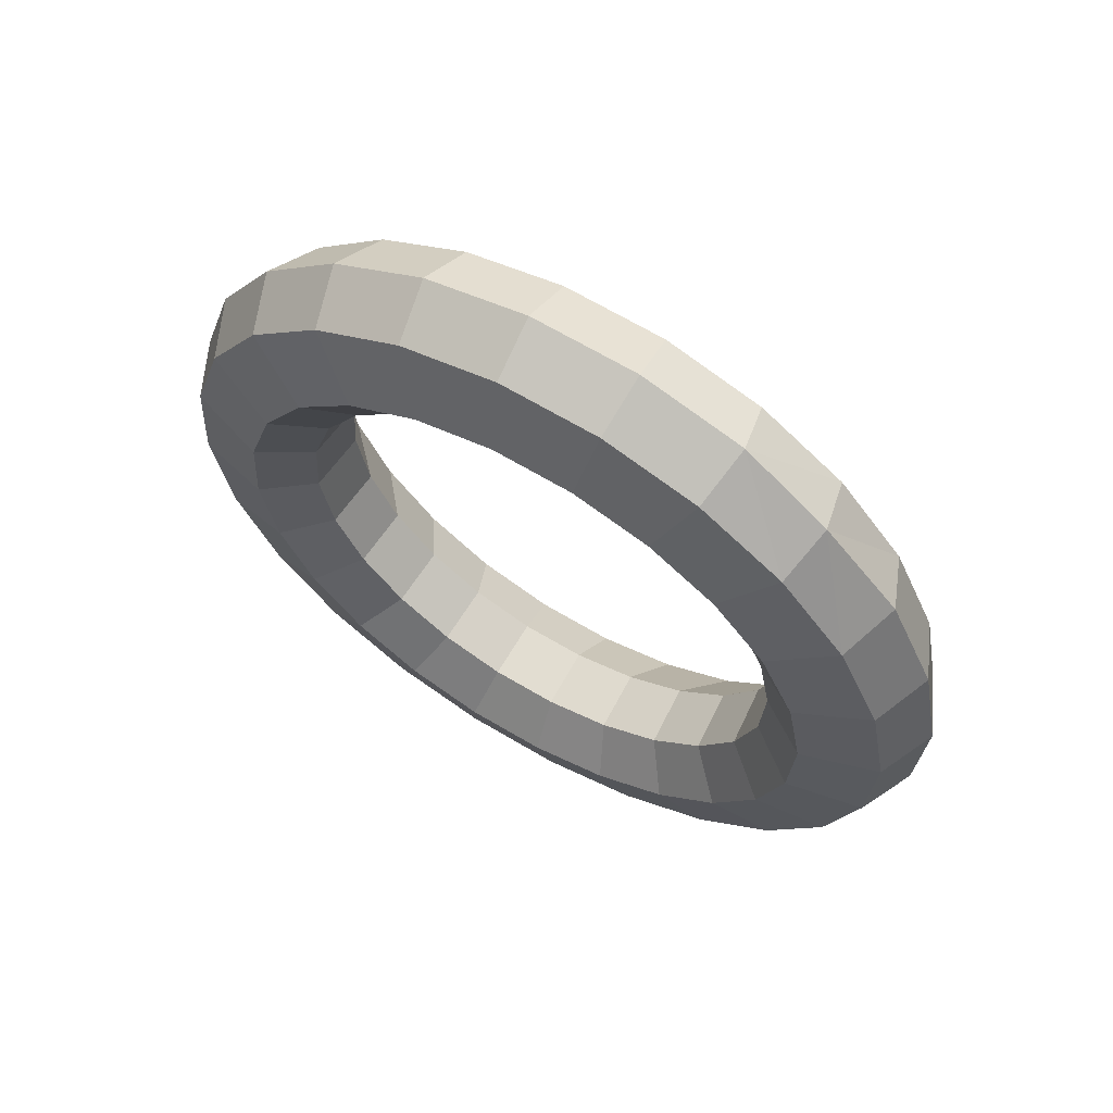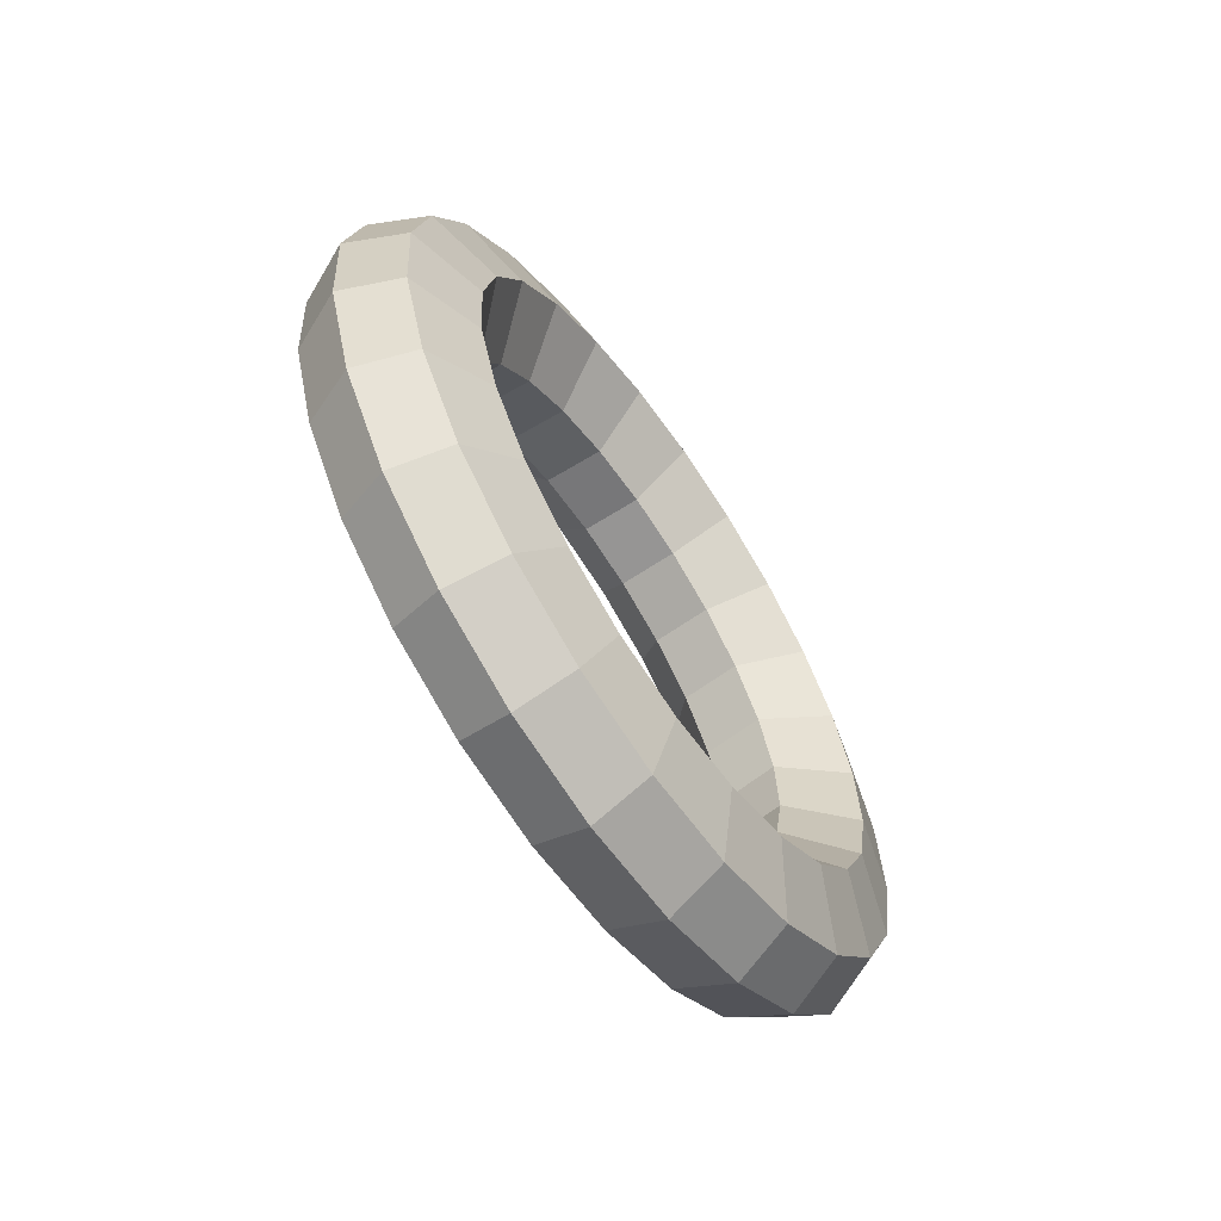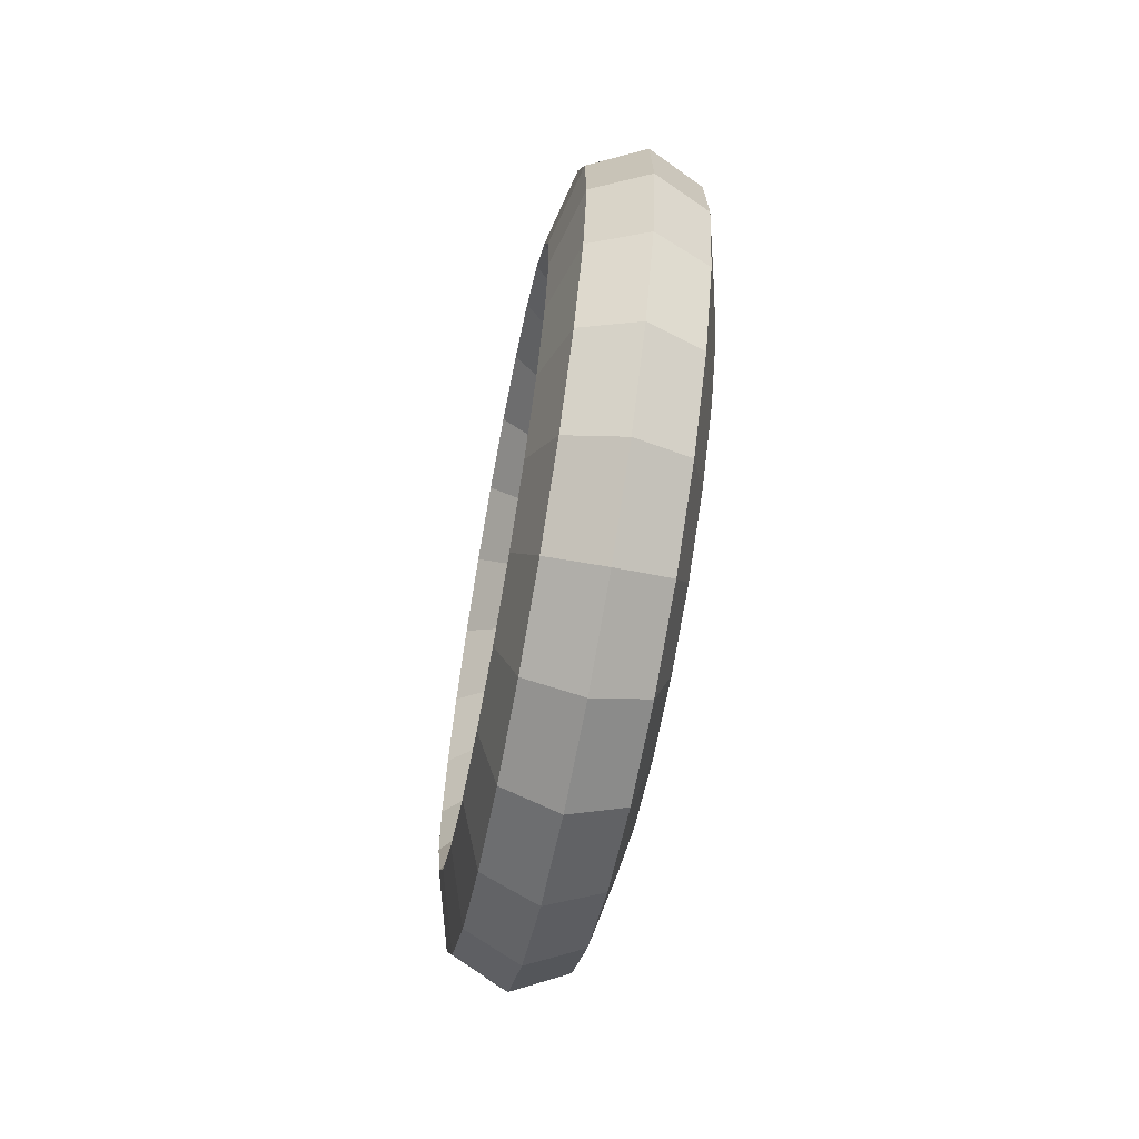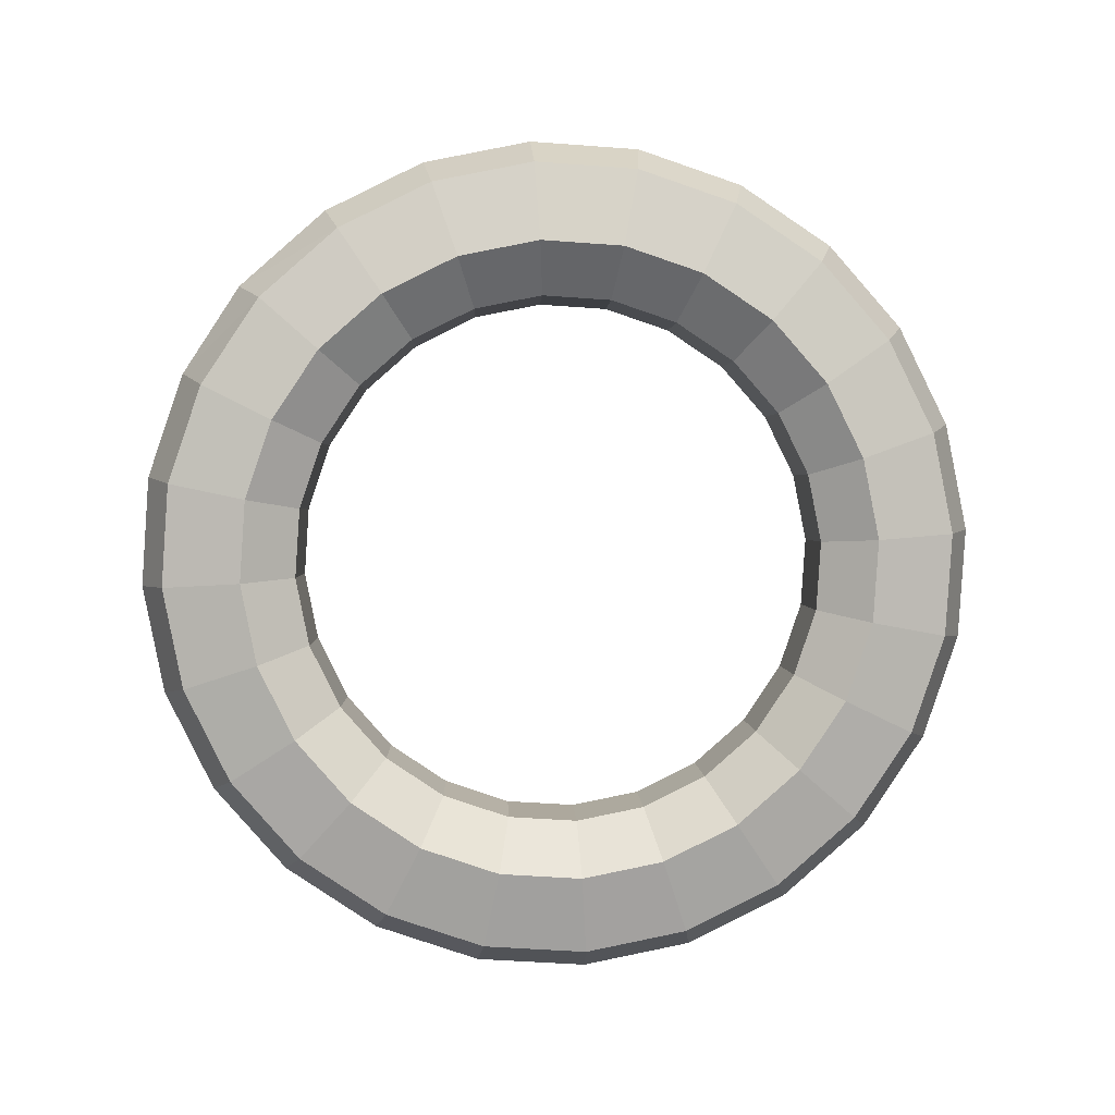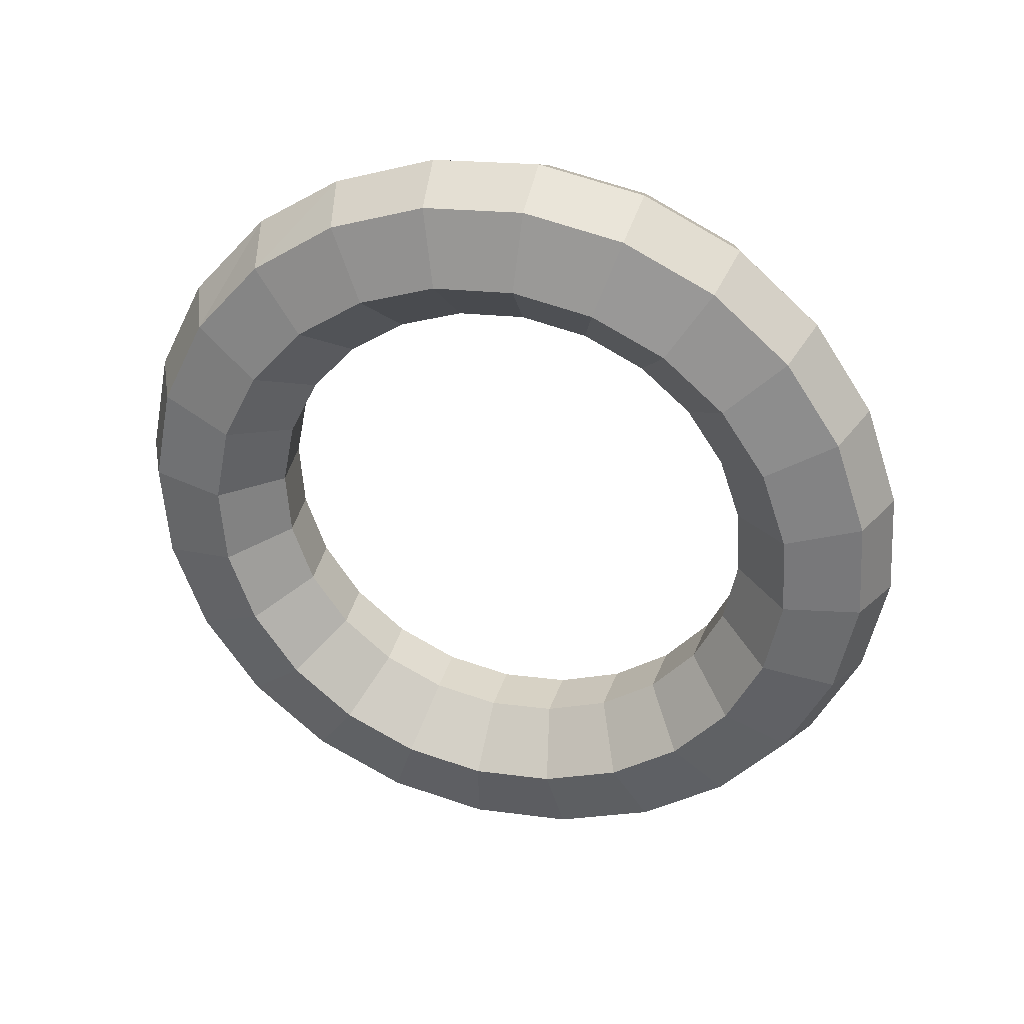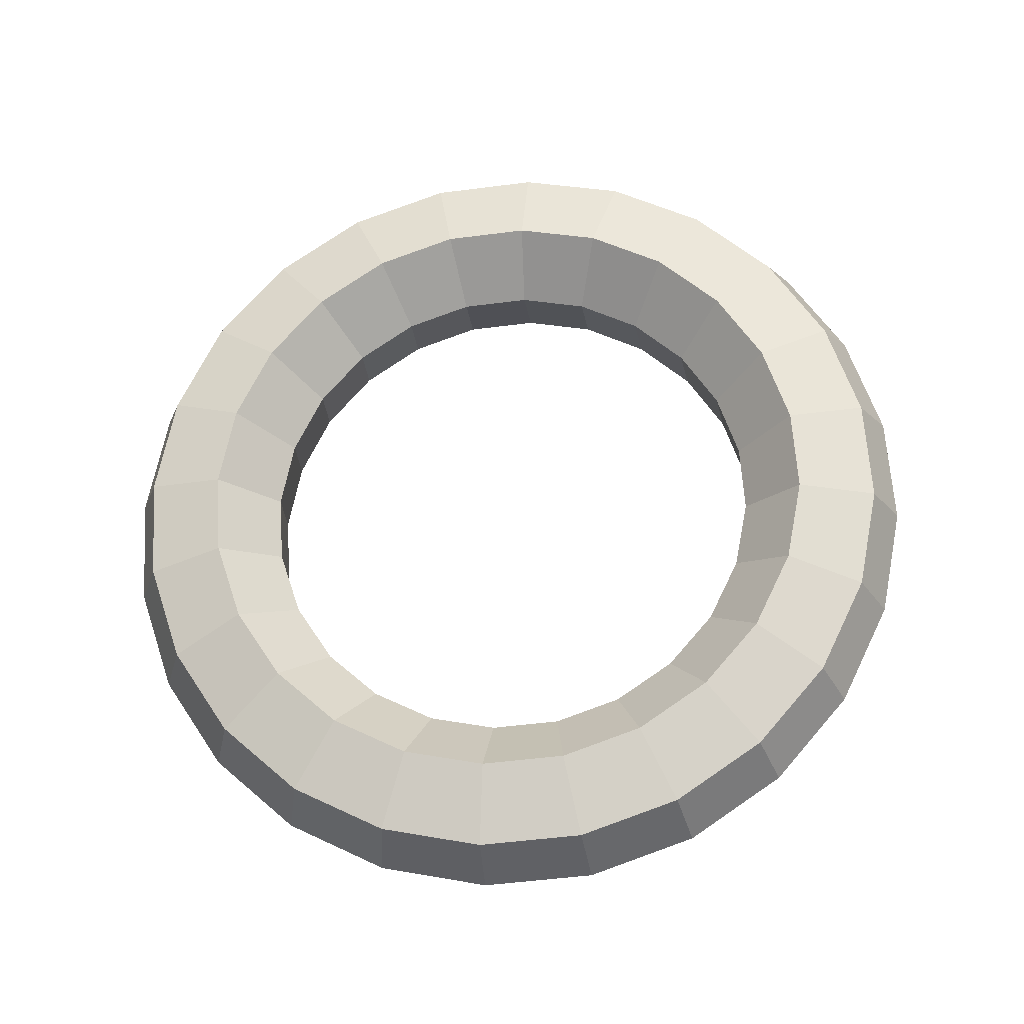
<metadata>
{"format":"obj","ext":"obj","renderer":"f3d","projection":"perspective","resolution":1024,"background":"white","views":[{"elev":62.4,"azim":120.1,"up":"+Z"},{"elev":-63.4,"azim":-145.6,"up":"+Z"},{"elev":-64.4,"azim":-10.6,"up":"+Y"},{"elev":3.2,"azim":87.1,"up":"+Y"},{"elev":33.6,"azim":-75.7,"up":"+Z"},{"elev":-24.5,"azim":-83.2,"up":"+Y"}]}
</metadata>
<code>
v -0.1615 0.3629 -1.046
v 0 0.387 -1.117
v 0 0.08491 -1.177
v 0.1615 0.3629 -1.046
v 1e-06 0.6632 -0.9809
v 0.1615 0.6216 -0.9187
v 0.1615 0.8385 -0.7285
v 0.2206 0.673 -0.5834
v 0.2206 0.4993 -0.7357
v -0.05912 0.6568 -0.32
v -0.2206 0.8013 -0.3913
v -0.2206 0.673 -0.5834
v -0.1615 0.9988 -0.4887
v -0.1615 0.8385 -0.7285
v 1e-06 0.8947 -0.7778
v 1e-06 1.066 -0.5217
v 0.1615 0.9988 -0.4887
v 0.2206 0.8013 -0.3913
v -0.05912 0.7175 -0.1411
v -0.05912 0.7298 0.04737
v -0.2206 0.8906 0.05792
v 0.1182 0.4186 -0.6148
v 0.1182 0.5637 -0.4875
v -0.05912 0.5518 -0.4771
v 1e-06 1.165 -0.2301
v 0.1615 1.091 -0.2155
v 0.2206 0.8755 -0.1726
v -0.2206 0.8755 -0.1726
v -0.1615 1.11 0.07234
v -0.1615 1.091 -0.2155
v 0.1615 1.11 0.07234
v 0.2206 0.8906 0.05792
v 0.1182 0.733 -0.1442
v 1e-06 1.185 0.07723
v 0.2206 0.2922 -0.8379
v -0.2206 0.8456 0.2845
v -0.1615 1.054 0.3553
v -0.05912 0.4848 0.5441
v -0.2206 0.5911 0.6653
v -0.2206 0.7434 0.4916
v -0.05912 0.6929 0.2327
v -0.05912 0.6094 0.4021
v 0.1615 1.054 0.3553
v 0.2206 0.8456 0.2845
v 1e-06 1.125 0.3793
v -0.1615 0.9264 0.614
v 0.1182 0.7456 0.04841
v -0.05912 0.3277 0.6491
v -0.2206 0.399 0.7936
v -0.1615 0.7362 0.8308
v -0.1615 0.4964 0.9911
v 1e-06 0.5294 1.058
v 0.1182 0.7079 0.2377
v 0.2206 0.7434 0.4916
v 0.1182 0.6225 0.4109
v -0.2206 0.1803 0.8679
v -0.1615 0.2232 1.084
v 0.1615 0.7362 0.8308
v 0.2206 0.5911 0.6653
v 0.2206 0.1803 0.8679
v 0.1182 0.1519 0.7253
v 0.1182 0.3347 0.6632
v 0.1615 0.08002 -1.103
v -0.05912 0.1488 0.7098
v 0.1615 0.4964 0.9911
v 0.2206 0.399 0.7936
v 0.2206 -0.05024 0.883
v 0.1182 -0.04073 0.7379
v 0.1615 0.2232 1.084
v -0.05912 -0.03969 0.7221
v 0.2206 -0.2768 0.8379
v 0.1182 -0.2301 0.7002
v 0 0.2378 1.157
v -0.05912 -0.225 0.6853
v -0.2206 -0.2768 0.8379
v -0.2206 -0.05024 0.883
v 0.1615 -0.06465 1.103
v -0.1615 -0.06465 1.103
v 0.2206 -0.484 0.7357
v 0.1182 -0.4032 0.6148
v -0.05912 -0.3944 0.6017
v -0.2206 -0.484 0.7357
v 0.1615 -0.3476 1.046
v -0.1615 -0.3476 1.046
v 0.2206 -0.6576 0.5834
v 0.2206 -0.7859 0.3913
v 0.1182 -0.6556 0.327
v 0 -0.06955 1.177
v -0.05912 -0.5364 0.4771
v -0.2206 -0.6576 0.5834
v 0.1615 -0.6063 0.9187
v -0.05912 -0.6414 0.32
v 0.2206 -0.8602 0.1726
v 0.1182 -0.7176 0.1442
v -0.1615 -0.6063 0.9187
v -1e-06 -0.6478 0.9809
v -0.2206 -0.7859 0.3913
v -0.1615 -0.8231 0.7285
v -1e-06 -0.8794 0.7778
v 0.1615 -0.8231 0.7285
v -0.05912 -0.7021 0.1411
v 0.1182 -0.5483 0.4875
v 0 -0.3716 1.117
v -0.2206 -0.8602 0.1726
v -0.1615 -0.9834 0.4887
v -1e-06 -1.05 0.5217
v 0.1615 -0.9834 0.4887
v 0.2206 -0.8753 -0.05792
v 0.1182 -0.7302 -0.04841
v -0.05912 -0.7145 -0.04737
v -0.2206 -0.8753 -0.05792
v 0.1615 -1.076 0.2155
v -0.1615 -1.076 0.2155
v 0.2206 -0.8302 -0.2845
v 0.1182 -0.6926 -0.2377
v 0.1615 -1.095 -0.07234
v 0.1615 -1.039 -0.3553
v -0.05912 -0.6776 -0.2327
v -0.05912 -0.594 -0.4021
v -0.2206 -0.728 -0.4916
v 0.2206 -0.728 -0.4916
v 0.1182 -0.6072 -0.4109
v -0.2206 -0.8302 -0.2845
v -0.1615 -1.039 -0.3553
v -0.1615 -1.095 -0.07234
v 0.2206 -0.5757 -0.6653
v 0.1182 -0.4799 -0.556
v -0.05912 -0.4694 -0.5441
v -0.2206 -0.5757 -0.6653
v 0.1615 -0.9111 -0.614
v -0.1615 -0.9111 -0.614
v 0.2206 -0.3836 -0.7936
v 0.1182 -0.3193 -0.6632
v -1e-06 -1.17 -0.07723
v -1e-06 -1.109 -0.3793
v -0.05912 -0.3124 -0.6491
v -0.2206 -0.3836 -0.7936
v 0.1615 -0.7208 -0.8308
v -0.1615 -0.7208 -0.8308
v -0.05912 0.05505 -0.7221
v -0.05912 0.2403 -0.6853
v -0.2206 0.2922 -0.8379
v -0.1615 0.08002 -1.103
v -1e-06 -0.9732 -0.6555
v 0.1615 -0.2078 -1.084
v 0.2206 -0.1649 -0.8679
v -0.05912 -0.1335 -0.7098
v -0.2206 -0.1649 -0.8679
v 0.1182 0.6709 -0.327
v 0.1615 -0.481 -0.9911
v -0.1615 -0.481 -0.9911
v 0.1182 0.4952 0.556
v -0.2206 0.0656 -0.883
v 0.1182 0.2454 -0.7002
v -0.05912 0.4098 -0.6017
v -0.1615 -0.2078 -1.084
v -0.2206 0.4993 -0.7357
v 0 -0.2224 -1.157
v -1e-06 -0.5141 -1.058
v 0.1182 -0.1365 -0.7253
v 0.2206 0.0656 -0.883
v 0.1182 0.05609 -0.7379
v -0.1615 0.6216 -0.9187
v -1e-06 -0.7702 -0.8871
v 0.1615 0.9264 0.614
v -1e-06 -1.149 0.2301
v 0.01231 0.7745 0.897
v 1e-06 0.9886 0.6555
f 1 2 3
f 3 2 4
f 2 5 6
f 7 8 9
f 10 11 12
f 11 13 14
f 15 16 17
f 17 18 8
f 19 20 21
f 22 23 24
f 25 26 17
f 26 27 18
f 28 21 29
f 30 25 16
f 31 32 27
f 33 19 10
f 34 31 26
f 6 9 35
f 36 37 29
f 38 39 40
f 30 29 34
f 41 42 40
f 31 43 44
f 45 43 31
f 40 46 37
f 29 37 45
f 32 47 33
f 48 49 39
f 50 51 52
f 44 53 47
f 33 47 20
f 44 54 55
f 49 56 57
f 58 59 54
f 55 42 41
f 60 61 62
f 63 4 35
f 64 56 49
f 58 65 66
f 62 61 64
f 67 68 61
f 69 60 66
f 68 70 64
f 71 72 68
f 73 69 65
f 74 75 76
f 77 67 60
f 56 76 78
f 68 72 74
f 79 80 72
f 64 70 76
f 52 65 58
f 74 81 82
f 77 83 71
f 75 84 78
f 80 81 74
f 85 86 87
f 51 57 73
f 78 88 73
f 81 89 90
f 91 79 71
f 88 77 69
f 87 92 89
f 93 94 87
f 84 95 96
f 89 92 97
f 98 99 96
f 91 100 85
f 82 95 84
f 94 101 92
f 85 102 80
f 84 103 88
f 101 104 97
f 105 106 99
f 107 86 85
f 90 98 95
f 102 89 81
f 108 109 94
f 103 83 77
f 101 110 111
f 107 112 93
f 104 113 105
f 94 109 110
f 108 114 115
f 97 105 98
f 116 117 114
f 118 119 120
f 121 122 115
f 123 124 125
f 115 122 119
f 126 127 122
f 119 128 129
f 130 121 114
f 123 120 131
f 122 127 128
f 132 133 127
f 134 135 117
f 136 137 129
f 130 138 126
f 129 139 131
f 133 136 128
f 140 141 142
f 142 1 143
f 124 131 144
f 62 48 38
f 145 146 132
f 9 8 23
f 147 148 137
f 18 149 23
f 124 135 134
f 27 33 149
f 138 150 132
f 129 137 151
f 66 62 152
f 140 153 148
f 154 22 155
f 153 143 156
f 41 36 21
f 24 12 157
f 156 158 159
f 146 160 133
f 116 108 93
f 161 162 160
f 162 140 147
f 154 141 140
f 161 35 154
f 23 149 10
f 137 148 156
f 158 145 150
f 163 1 157
f 139 164 144
f 144 130 117
f 54 59 152
f 164 138 130
f 3 63 145
f 151 159 164
f 115 118 110
f 43 165 54
f 53 41 20
f 159 150 138
f 13 16 15
f 160 147 136
f 28 30 13
f 63 161 146
f 99 100 91
f 106 107 100
f 118 123 111
f 166 112 107
f 104 111 125
f 96 91 83
f 134 116 112
f 125 134 166
f 113 166 106
f 39 49 51
f 46 50 167
f 167 58 165
f 39 50 46
f 37 46 168
f 168 165 43
f 19 28 11
f 14 15 5
f 5 15 7
f 12 14 163
f 35 9 22
f 141 155 157
f 163 5 2
f 152 38 42
f 156 143 3
f 143 1 3
f 63 3 4
f 4 2 6
f 6 7 9
f 24 10 12
f 12 11 14
f 7 15 17
f 7 17 8
f 28 19 21
f 155 22 24
f 16 25 17
f 17 26 18
f 30 28 29
f 13 30 16
f 26 31 27
f 149 33 10
f 25 34 26
f 4 6 35
f 21 36 29
f 42 38 40
f 25 30 34
f 36 41 40
f 32 31 44
f 34 45 31
f 36 40 37
f 34 29 45
f 27 32 33
f 38 48 39
f 167 50 52
f 32 44 47
f 19 33 20
f 53 44 55
f 51 49 57
f 165 58 54
f 53 55 41
f 66 60 62
f 161 63 35
f 48 64 49
f 59 58 66
f 48 62 64
f 60 67 61
f 65 69 66
f 61 68 64
f 67 71 68
f 52 73 65
f 70 74 76
f 69 77 60
f 57 56 78
f 70 68 74
f 71 79 72
f 56 64 76
f 167 52 58
f 75 74 82
f 67 77 71
f 76 75 78
f 72 80 74
f 102 85 87
f 52 51 73
f 57 78 73
f 82 81 90
f 83 91 71
f 73 88 69
f 102 87 89
f 86 93 87
f 103 84 96
f 90 89 97
f 95 98 96
f 79 91 85
f 75 82 84
f 87 94 92
f 79 85 80
f 78 84 88
f 92 101 97
f 98 105 99
f 100 107 85
f 82 90 95
f 80 102 81
f 93 108 94
f 88 103 77
f 104 101 111
f 86 107 93
f 97 104 105
f 101 94 110
f 109 108 115
f 90 97 98
f 108 116 114
f 123 118 120
f 114 121 115
f 111 123 125
f 118 115 119
f 121 126 122
f 120 119 129
f 117 130 114
f 124 123 131
f 119 122 128
f 126 132 127
f 116 134 117
f 128 136 129
f 121 130 126
f 120 129 131
f 127 133 128
f 153 140 142
f 153 142 143
f 135 124 144
f 152 62 38
f 150 145 132
f 22 9 23
f 136 147 137
f 8 18 23
f 125 124 134
f 18 27 149
f 126 138 132
f 139 129 151
f 59 66 152
f 147 140 148
f 141 154 155
f 148 153 156
f 20 41 21
f 155 24 157
f 151 156 159
f 132 146 133
f 112 116 93
f 146 161 160
f 160 162 147
f 162 154 140
f 162 161 154
f 24 23 10
f 151 137 156
f 159 158 150
f 157 1 142
f 131 139 144
f 135 144 117
f 55 54 152
f 144 164 130
f 158 3 145
f 139 151 164
f 109 115 110
f 44 43 54
f 47 53 20
f 164 159 138
f 14 13 15
f 133 160 136
f 11 28 13
f 145 63 146
f 96 99 91
f 99 106 100
f 110 118 111
f 106 166 107
f 113 104 125
f 103 96 83
f 166 134 112
f 113 125 166
f 105 113 106
f 50 39 51
f 168 46 167
f 168 167 165
f 40 39 46
f 45 37 168
f 45 168 43
f 10 19 11
f 163 14 5
f 6 5 7
f 157 12 163
f 154 35 22
f 142 141 157
f 1 163 2
f 55 152 42
f 158 156 3

</code>
